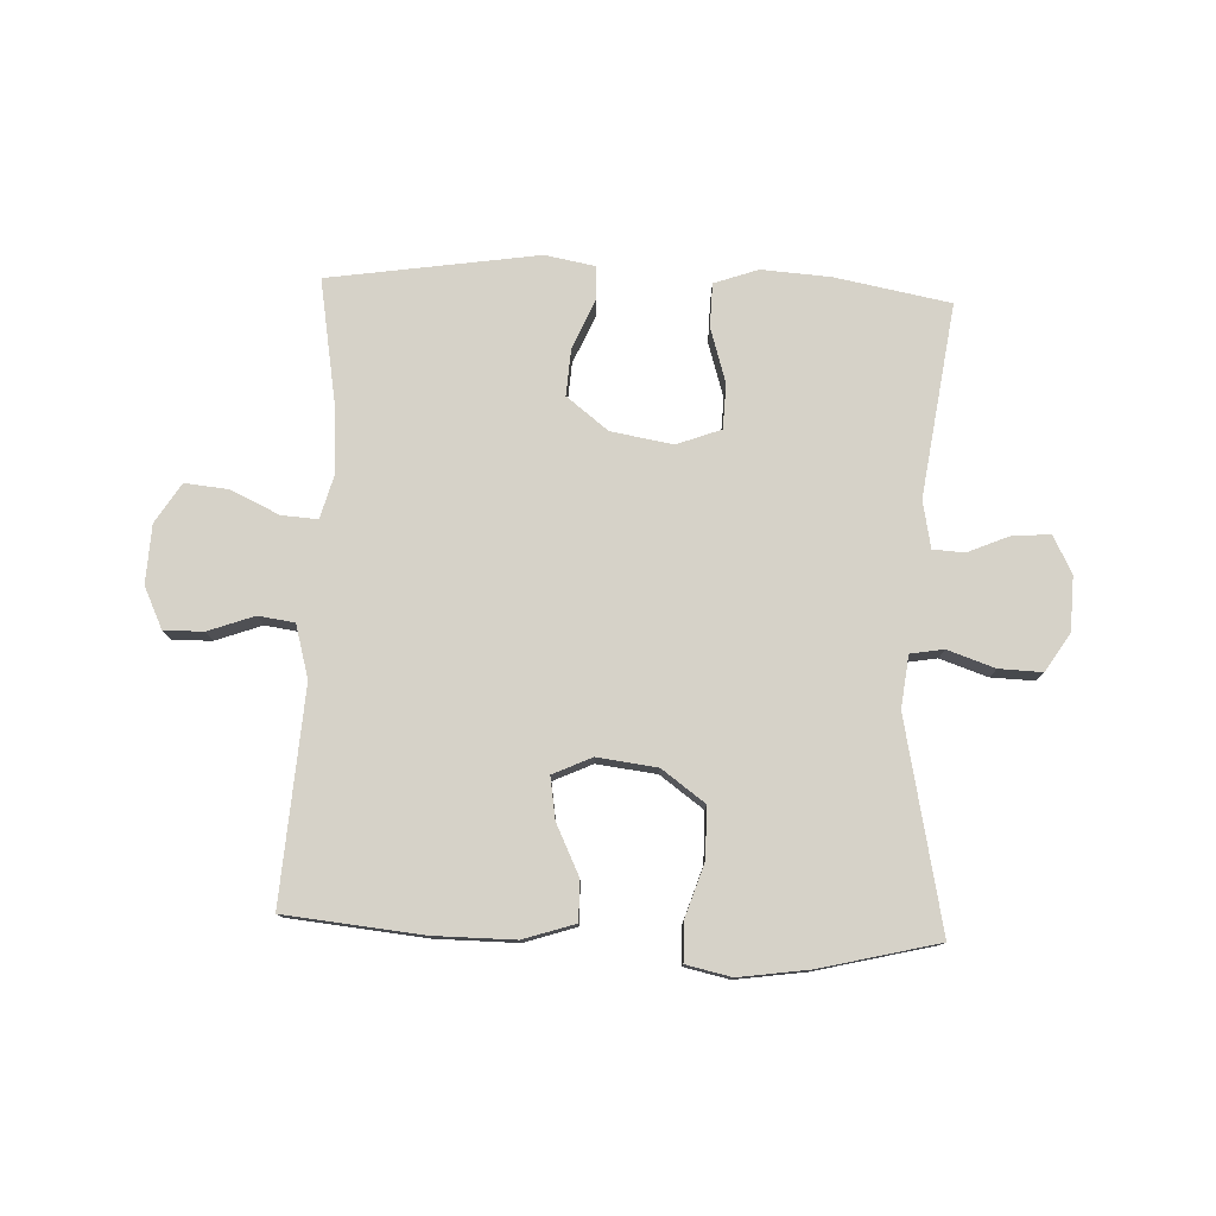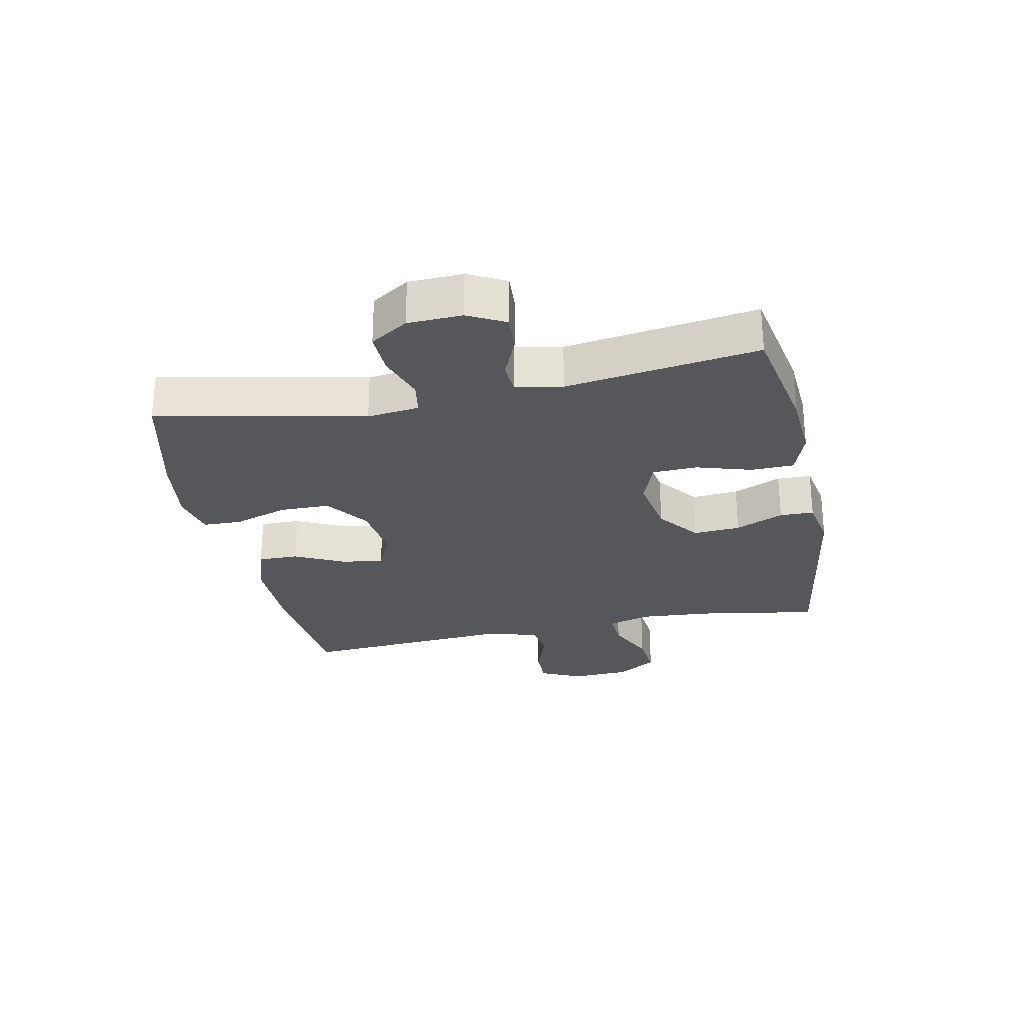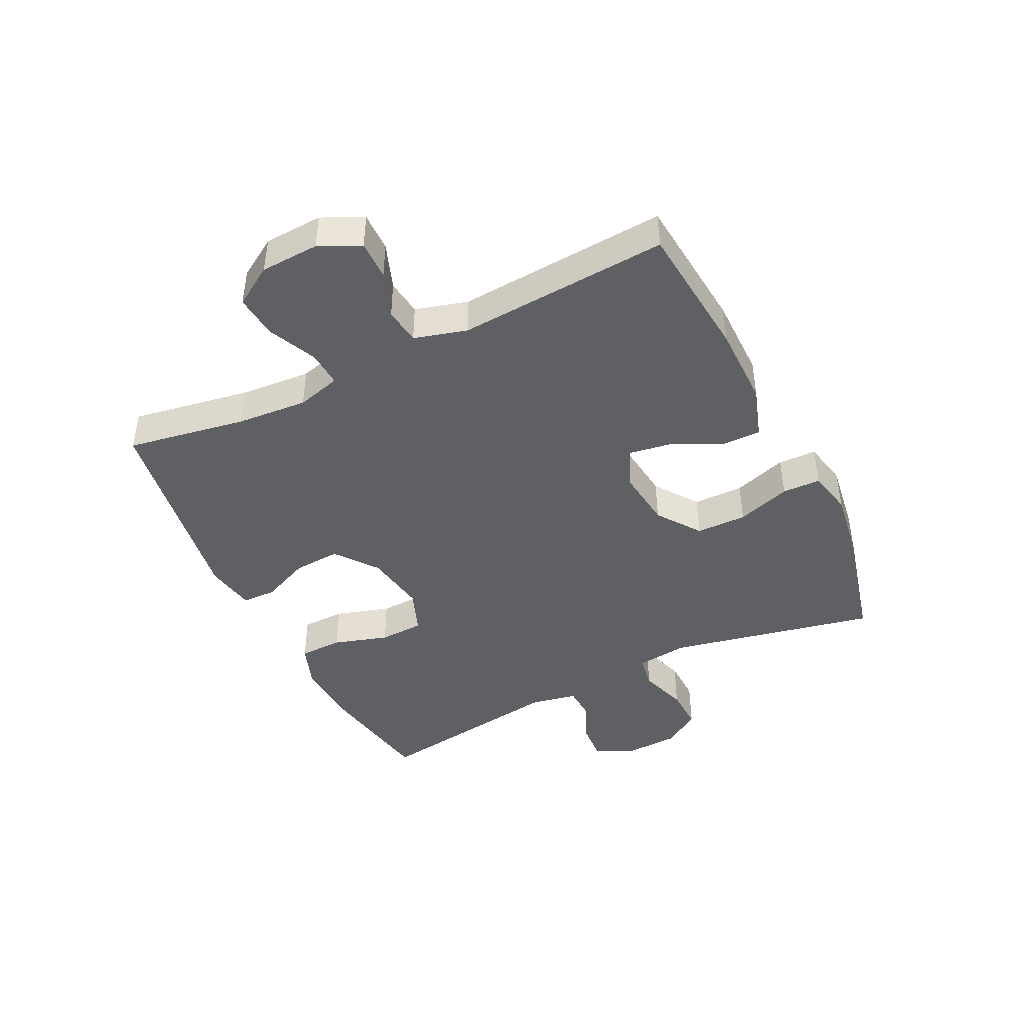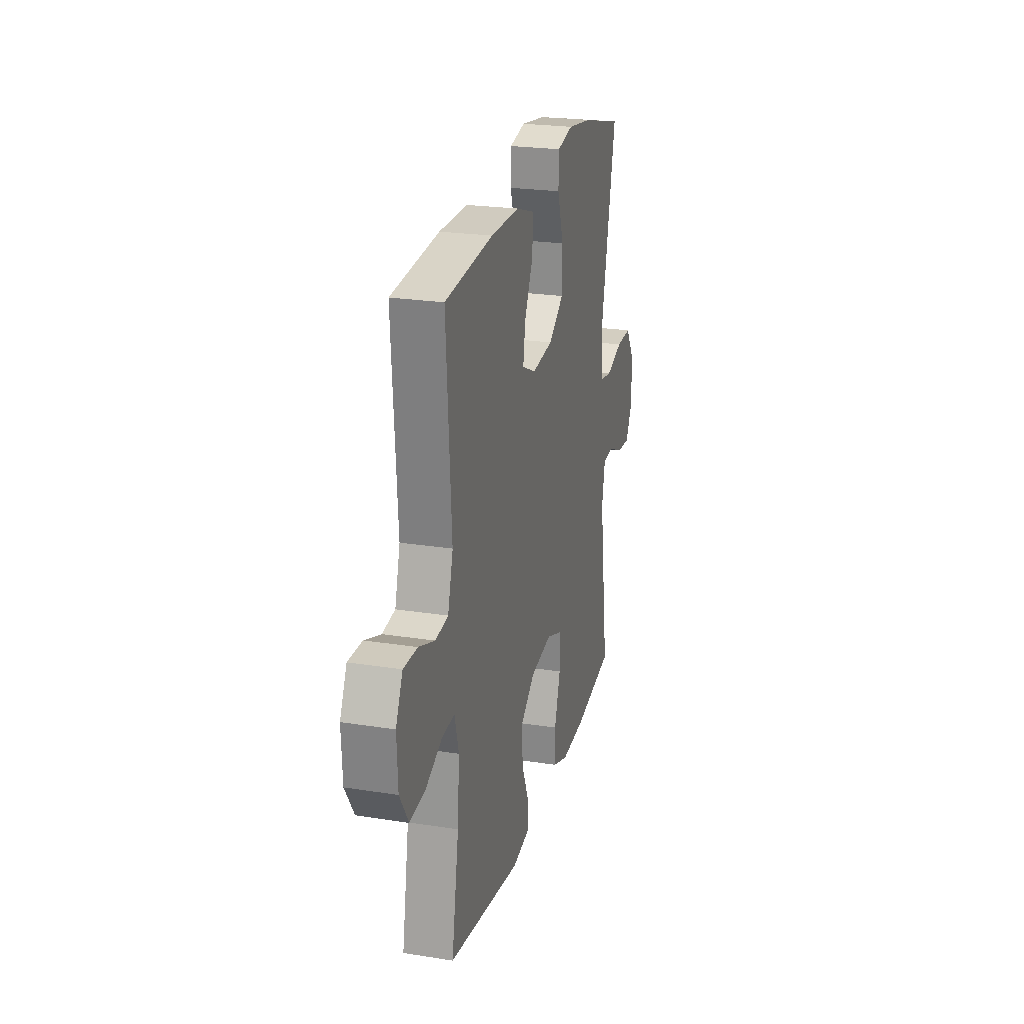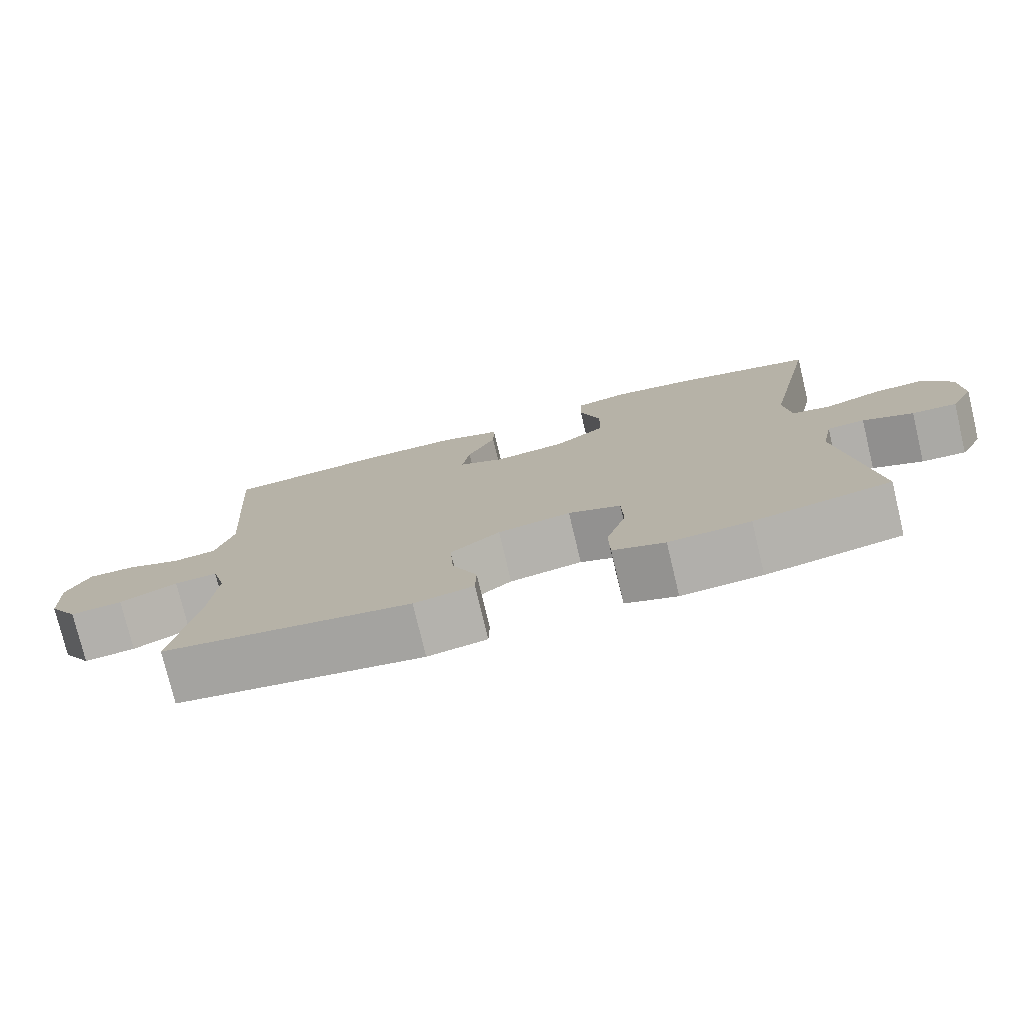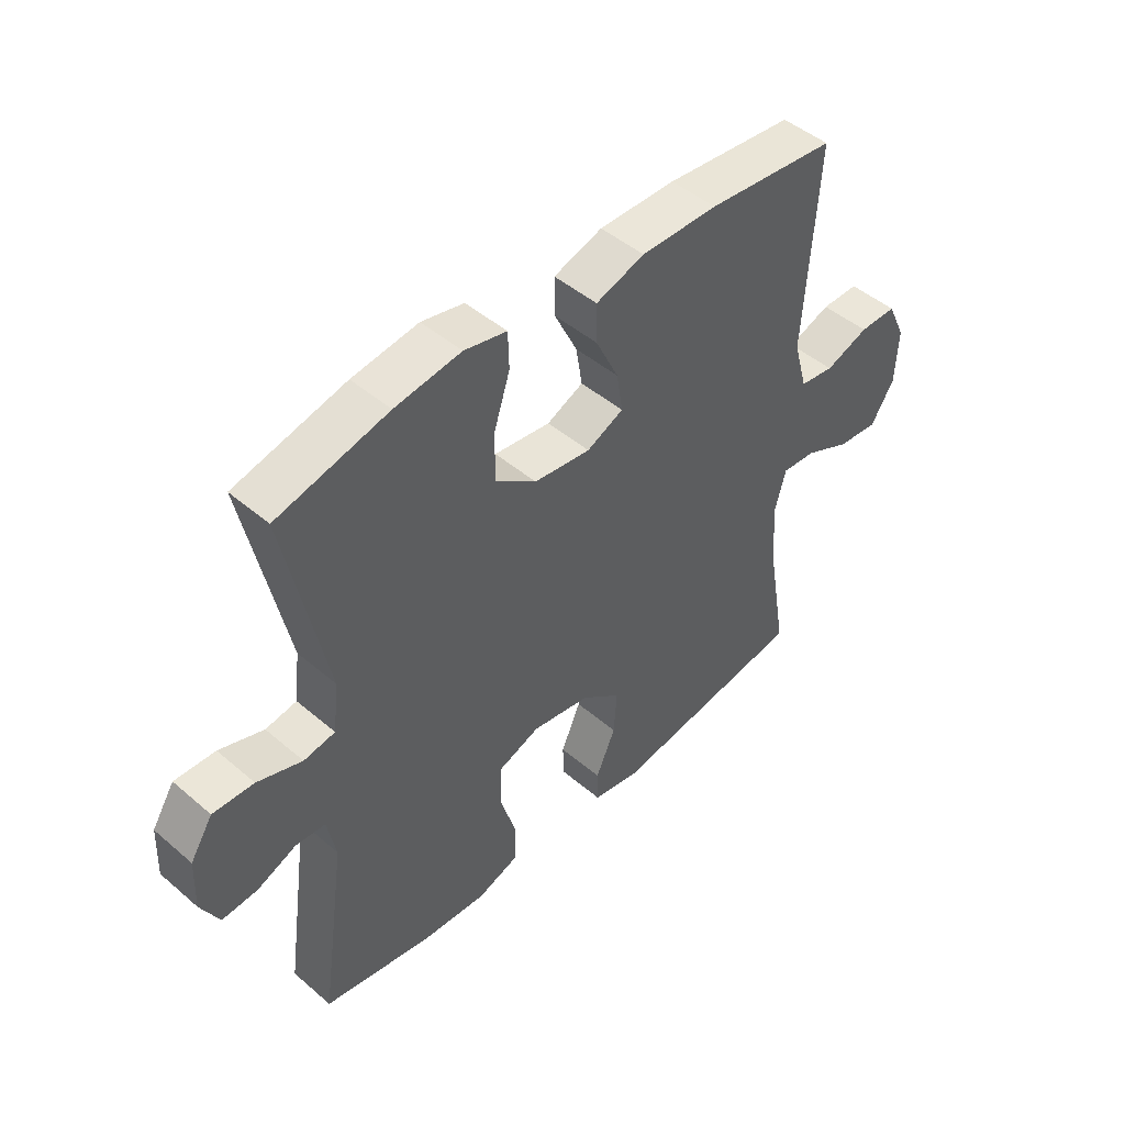
<metadata>
{"format":"obj","ext":"obj","renderer":"f3d","projection":"perspective","resolution":1024,"background":"white","views":[{"elev":78.1,"azim":2.4,"up":"+Y"},{"elev":-27.4,"azim":101.7,"up":"+Y"},{"elev":-44.4,"azim":-63.9,"up":"+Y"},{"elev":23.4,"azim":-75.1,"up":"+Z"},{"elev":-76.9,"azim":13.5,"up":"+Z"},{"elev":46.8,"azim":134.1,"up":"+Z"}]}
</metadata>
<code>
o path3542
v -0.137 0.0375 -0.5527
v -0.05291 0.0375 -0.5373
v -0.05145 0.0375 -0.4803
v -0.08654 0.0375 -0.3995
v -0.09168 0.0375 -0.3207
v -0.02191 0.0375 -0.2666
v 0.08151 0.0375 -0.2489
v 0.1557 0.0375 -0.2768
v 0.1586 0.0375 -0.3514
v 0.1304 0.0375 -0.4436
v 0.1319 0.0375 -0.5163
v 0.2056 0.0375 -0.5426
v 0.3207 0.0375 -0.535
v 0.5138 0.0375 -0.4992
v 0.4685 0.0375 -0.1765
v 0.4839 0.0375 -0.09805
v 0.5365 0.0375 -0.09466
v 0.6074 0.0375 -0.125
v 0.67 0.0375 -0.1291
v 0.7023 0.0375 -0.06666
v 0.699 0.0375 0.02468
v 0.6589 0.0375 0.08784
v 0.5864 0.0375 0.08537
v 0.5069 0.0375 0.05843
v 0.4512 0.0375 0.06782
v 0.4409 0.0375 0.1552
v 0.5138 0.0375 0.5027
v 0.3164 0.0375 0.5512
v 0.1988 0.0375 0.568
v 0.1233 0.0375 0.5515
v 0.1216 0.0375 0.4869
v 0.1509 0.0375 0.3964
v 0.1499 0.0375 0.3116
v 0.07783 0.0375 0.2593
v -0.02261 0.0375 0.2468
v -0.08796 0.0375 0.2769
v -0.07681 0.0375 0.3465
v -0.03622 0.0375 0.4304
v -0.03533 0.0375 0.4978
v -0.1219 0.0375 0.5261
v -0.2582 0.0375 0.5254
v -0.4879 0.0375 0.5027
v -0.464 0.0375 0.1473
v -0.4888 0.0375 0.05859
v -0.5498 0.0375 0.05022
v -0.6269 0.0375 0.0783
v -0.6931 0.0375 0.07904
v -0.7258 0.0375 0.009642
v -0.721 0.0375 -0.08903
v -0.6793 0.0375 -0.1551
v -0.6061 0.0375 -0.1479
v -0.525 0.0375 -0.1101
v -0.4644 0.0375 -0.1058
v -0.4446 0.0375 -0.1795
v -0.4536 0.0375 -0.2982
v -0.4879 0.0375 -0.4992
v -0.137 -0.0375 -0.5527
v -0.05291 -0.0375 -0.5373
v -0.05145 -0.0375 -0.4803
v -0.08654 -0.0375 -0.3995
v -0.09168 -0.0375 -0.3207
v -0.02191 -0.0375 -0.2666
v 0.08151 -0.0375 -0.2489
v 0.1557 -0.0375 -0.2768
v 0.1586 -0.0375 -0.3514
v 0.1304 -0.0375 -0.4436
v 0.1319 -0.0375 -0.5163
v 0.2056 -0.0375 -0.5426
v 0.3207 -0.0375 -0.535
v 0.5138 -0.0375 -0.4992
v 0.4685 -0.0375 -0.1765
v 0.4839 -0.0375 -0.09805
v 0.5365 -0.0375 -0.09466
v 0.6074 -0.0375 -0.125
v 0.67 -0.0375 -0.1291
v 0.7023 -0.0375 -0.06666
v 0.699 -0.0375 0.02468
v 0.6589 -0.0375 0.08784
v 0.5864 -0.0375 0.08537
v 0.5069 -0.0375 0.05843
v 0.4512 -0.0375 0.06782
v 0.4409 -0.0375 0.1552
v 0.5138 -0.0375 0.5027
v 0.3164 -0.0375 0.5512
v 0.1988 -0.0375 0.568
v 0.1233 -0.0375 0.5515
v 0.1216 -0.0375 0.4869
v 0.1509 -0.0375 0.3964
v 0.1499 -0.0375 0.3116
v 0.07783 -0.0375 0.2593
v -0.02261 -0.0375 0.2468
v -0.08796 -0.0375 0.2769
v -0.07681 -0.0375 0.3465
v -0.03622 -0.0375 0.4304
v -0.03533 -0.0375 0.4978
v -0.1219 -0.0375 0.5261
v -0.2582 -0.0375 0.5254
v -0.4879 -0.0375 0.5027
v -0.464 -0.0375 0.1473
v -0.4888 -0.0375 0.05859
v -0.5498 -0.0375 0.05022
v -0.6269 -0.0375 0.0783
v -0.6931 -0.0375 0.07904
v -0.7258 -0.0375 0.009642
v -0.721 -0.0375 -0.08903
v -0.6793 -0.0375 -0.1551
v -0.6061 -0.0375 -0.1479
v -0.525 -0.0375 -0.1101
v -0.4644 -0.0375 -0.1058
v -0.4446 -0.0375 -0.1795
v -0.4536 -0.0375 -0.2982
v -0.4879 -0.0375 -0.4992
v 0.67 0.0375 -0.1291
v 0.67 0.0375 -0.1291
v 0.7023 0.0375 -0.06666
v 0.699 0.0375 0.02468
v 0.6589 0.0375 0.08784
v 0.6074 0.0375 -0.125
v 0.5864 0.0375 0.08537
v 0.5365 0.0375 -0.09466
v 0.5069 0.0375 0.05843
v 0.4839 0.0375 -0.09805
v 0.4839 0.0375 -0.09805
v 0.4512 0.0375 0.06782
v 0.4512 0.0375 0.06782
v 0.4685 0.0375 -0.1765
v 0.5138 0.0375 -0.4992
v 0.5138 0.0375 -0.4992
v 0.4409 0.0375 0.1552
v 0.5138 0.0375 0.5027
v 0.5138 0.0375 0.5027
v 0.3207 0.0375 -0.535
v 0.3164 0.0375 0.5512
v 0.2056 0.0375 -0.5426
v 0.1988 0.0375 0.568
v 0.1319 0.0375 -0.5163
v 0.1319 0.0375 -0.5163
v 0.1233 0.0375 0.5515
v 0.1233 0.0375 0.5515
v 0.1304 0.0375 -0.4436
v 0.1586 0.0375 -0.3514
v 0.1557 0.0375 -0.2768
v 0.1557 0.0375 -0.2768
v 0.08151 0.0375 -0.2489
v 0.1509 0.0375 0.3964
v 0.1499 0.0375 0.3116
v 0.1216 0.0375 0.4869
v 0.07783 0.0375 0.2593
v -0.02191 0.0375 -0.2666
v -0.02261 0.0375 0.2468
v -0.09168 0.0375 -0.3207
v -0.08796 0.0375 0.2769
v -0.08796 0.0375 0.2769
v -0.03622 0.0375 0.4304
v -0.03533 0.0375 0.4978
v -0.03533 0.0375 0.4978
v -0.1219 0.0375 0.5261
v -0.07681 0.0375 0.3465
v -0.05291 0.0375 -0.5373
v -0.05291 0.0375 -0.5373
v -0.05145 0.0375 -0.4803
v -0.08654 0.0375 -0.3995
v -0.137 0.0375 -0.5527
v -0.2582 0.0375 0.5254
v -0.4446 0.0375 -0.1795
v -0.4536 0.0375 -0.2982
v -0.4644 0.0375 -0.1058
v -0.4644 0.0375 -0.1058
v -0.4879 0.0375 0.5027
v -0.4879 0.0375 0.5027
v -0.464 0.0375 0.1473
v -0.4879 0.0375 -0.4992
v -0.4879 0.0375 -0.4992
v -0.4888 0.0375 0.05859
v -0.4888 0.0375 0.05859
v -0.525 0.0375 -0.1101
v -0.5498 0.0375 0.05022
v -0.6061 0.0375 -0.1479
v -0.6269 0.0375 0.0783
v -0.6793 0.0375 -0.1551
v -0.6793 0.0375 -0.1551
v -0.6931 0.0375 0.07904
v -0.6931 0.0375 0.07904
v -0.721 0.0375 -0.08903
v -0.7258 0.0375 0.009642
v 0.67 -0.0375 -0.1291
v 0.67 -0.0375 -0.1291
v 0.7023 -0.0375 -0.06666
v 0.699 -0.0375 0.02468
v 0.6589 -0.0375 0.08784
v 0.6074 -0.0375 -0.125
v 0.5864 -0.0375 0.08537
v 0.5365 -0.0375 -0.09466
v 0.5069 -0.0375 0.05843
v 0.4839 -0.0375 -0.09805
v 0.4839 -0.0375 -0.09805
v 0.4512 -0.0375 0.06782
v 0.4512 -0.0375 0.06782
v 0.4685 -0.0375 -0.1765
v 0.5138 -0.0375 -0.4992
v 0.5138 -0.0375 -0.4992
v 0.4409 -0.0375 0.1552
v 0.5138 -0.0375 0.5027
v 0.5138 -0.0375 0.5027
v 0.3207 -0.0375 -0.535
v 0.3164 -0.0375 0.5512
v 0.2056 -0.0375 -0.5426
v 0.1988 -0.0375 0.568
v 0.1319 -0.0375 -0.5163
v 0.1319 -0.0375 -0.5163
v 0.1233 -0.0375 0.5515
v 0.1233 -0.0375 0.5515
v 0.1304 -0.0375 -0.4436
v 0.1586 -0.0375 -0.3514
v 0.1557 -0.0375 -0.2768
v 0.1557 -0.0375 -0.2768
v 0.08151 -0.0375 -0.2489
v 0.1509 -0.0375 0.3964
v 0.1499 -0.0375 0.3116
v 0.1216 -0.0375 0.4869
v 0.07783 -0.0375 0.2593
v -0.02191 -0.0375 -0.2666
v -0.02261 -0.0375 0.2468
v -0.09168 -0.0375 -0.3207
v -0.08796 -0.0375 0.2769
v -0.08796 -0.0375 0.2769
v -0.03622 -0.0375 0.4304
v -0.03533 -0.0375 0.4978
v -0.03533 -0.0375 0.4978
v -0.1219 -0.0375 0.5261
v -0.07681 -0.0375 0.3465
v -0.05291 -0.0375 -0.5373
v -0.05291 -0.0375 -0.5373
v -0.05145 -0.0375 -0.4803
v -0.08654 -0.0375 -0.3995
v -0.137 -0.0375 -0.5527
v -0.2582 -0.0375 0.5254
v -0.4446 -0.0375 -0.1795
v -0.4536 -0.0375 -0.2982
v -0.4644 -0.0375 -0.1058
v -0.4644 -0.0375 -0.1058
v -0.4879 -0.0375 0.5027
v -0.4879 -0.0375 0.5027
v -0.464 -0.0375 0.1473
v -0.4879 -0.0375 -0.4992
v -0.4879 -0.0375 -0.4992
v -0.4888 -0.0375 0.05859
v -0.4888 -0.0375 0.05859
v -0.525 -0.0375 -0.1101
v -0.5498 -0.0375 0.05022
v -0.6061 -0.0375 -0.1479
v -0.6269 -0.0375 0.0783
v -0.6793 -0.0375 -0.1551
v -0.6793 -0.0375 -0.1551
v -0.6931 -0.0375 0.07904
v -0.6931 -0.0375 0.07904
v -0.721 -0.0375 -0.08903
v -0.7258 -0.0375 0.009642
f 222 217 223
f 250 249 247
f 251 250 257
f 199 214 205
f 197 202 221
f 214 199 215
f 188 189 191
f 206 219 202
f 239 224 238
f 192 193 189
f 191 189 193
f 250 258 257
f 237 231 230
f 240 223 225
f 230 227 228
f 205 214 207
f 219 206 218
f 213 207 214
f 209 207 213
f 218 208 220
f 195 194 197
f 236 235 239
f 215 195 197
f 193 194 195
f 238 224 222
f 235 236 234
f 194 193 192
f 237 225 231
f 238 222 240
f 236 239 245
f 192 189 190
f 231 227 230
f 258 250 252
f 200 199 205
f 215 197 217
f 206 202 203
f 249 250 251
f 186 188 191
f 232 234 236
f 251 257 253
f 220 208 211
f 240 222 223
f 244 225 237
f 217 197 221
f 224 239 235
f 244 237 242
f 258 252 255
f 247 225 244
f 221 202 219
f 215 199 195
f 240 225 247
f 218 206 208
f 240 247 249
f 223 217 221
f 114 20 76 187
f 20 21 77 76
f 21 22 78 77
f 18 19 75 74
f 22 23 79 78
f 17 18 74 73
f 23 24 80 79
f 123 17 73 196
f 24 125 198 80
f 15 16 72 71
f 128 15 71 201
f 26 131 204 82
f 25 26 82 81
f 13 14 70 69
f 27 28 84 83
f 12 13 69 68
f 28 29 85 84
f 137 12 68 210
f 29 139 212 85
f 10 11 67 66
f 9 10 66 65
f 143 9 65 216
f 7 8 64 63
f 32 33 89 88
f 31 32 88 87
f 30 31 87 86
f 33 34 90 89
f 6 7 63 62
f 34 35 91 90
f 5 6 62 61
f 35 153 226 91
f 38 156 229 94
f 39 40 96 95
f 37 38 94 93
f 160 3 59 233
f 3 4 60 59
f 1 2 58 57
f 36 37 93 92
f 4 5 61 60
f 40 41 97 96
f 54 55 111 110
f 168 54 110 241
f 170 43 99 243
f 41 42 98 97
f 173 1 57 246
f 43 175 248 99
f 52 53 109 108
f 55 56 112 111
f 44 45 101 100
f 51 52 108 107
f 45 46 102 101
f 181 51 107 254
f 46 183 256 102
f 49 50 106 105
f 48 49 105 104
f 47 48 104 103
f 149 150 144
f 177 174 176
f 178 184 177
f 126 132 141
f 124 148 129
f 141 142 126
f 115 118 116
f 133 129 146
f 166 165 151
f 119 116 120
f 118 120 116
f 177 184 185
f 164 157 158
f 167 152 150
f 157 155 154
f 132 134 141
f 146 145 133
f 140 141 134
f 136 140 134
f 145 147 135
f 122 124 121
f 163 166 162
f 142 124 122
f 120 122 121
f 165 149 151
f 162 161 163
f 121 119 120
f 164 158 152
f 165 167 149
f 163 172 166
f 119 117 116
f 158 157 154
f 185 179 177
f 127 132 126
f 142 144 124
f 133 130 129
f 176 178 177
f 113 118 115
f 159 163 161
f 178 180 184
f 147 138 135
f 167 150 149
f 171 164 152
f 144 148 124
f 151 162 166
f 171 169 164
f 185 182 179
f 174 171 152
f 148 146 129
f 142 122 126
f 167 174 152
f 145 135 133
f 167 176 174
f 150 148 144

</code>
